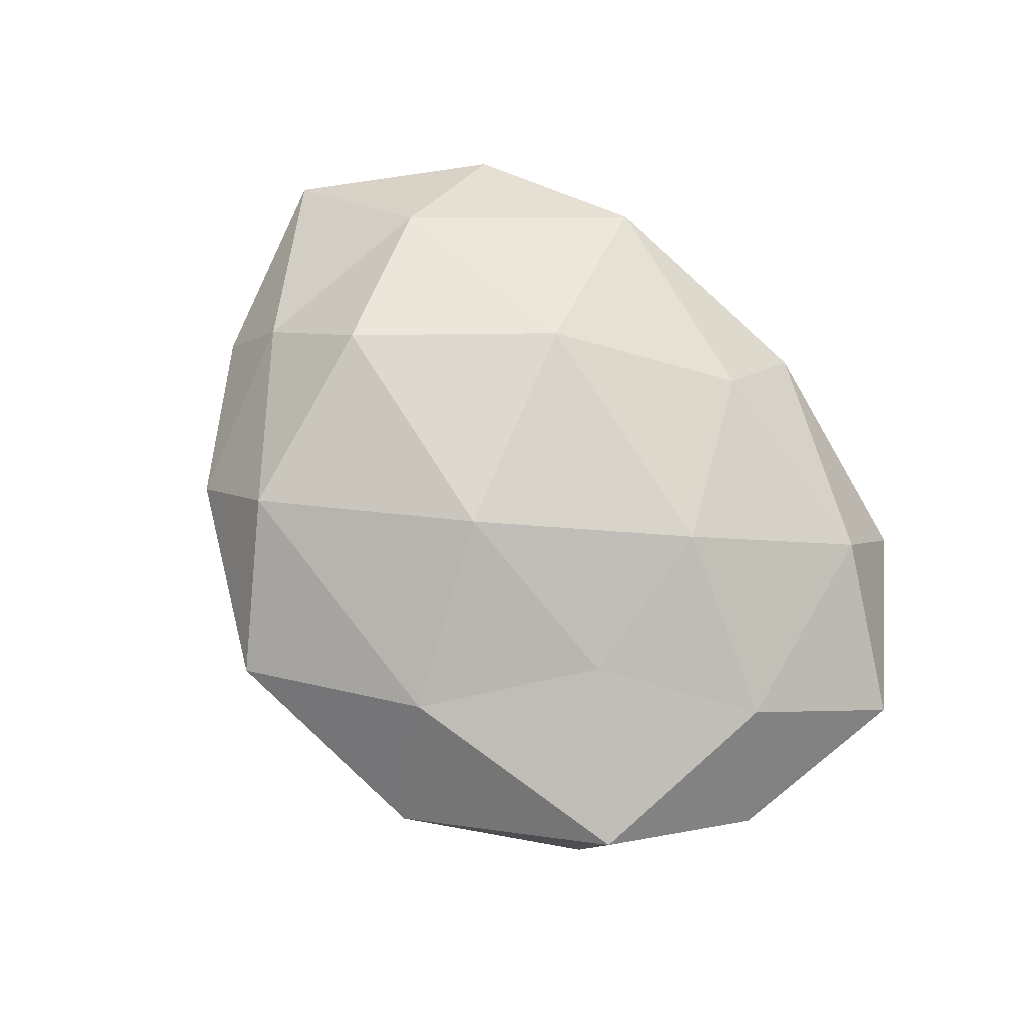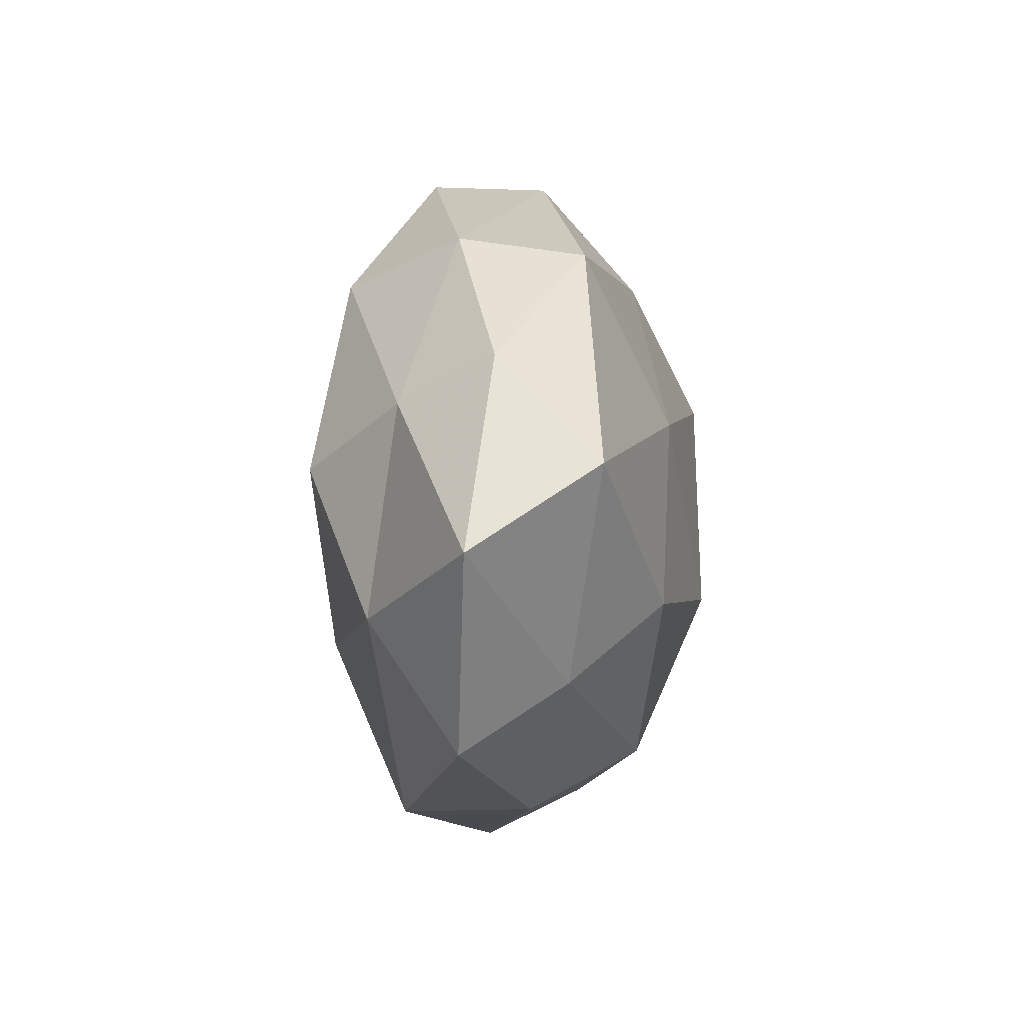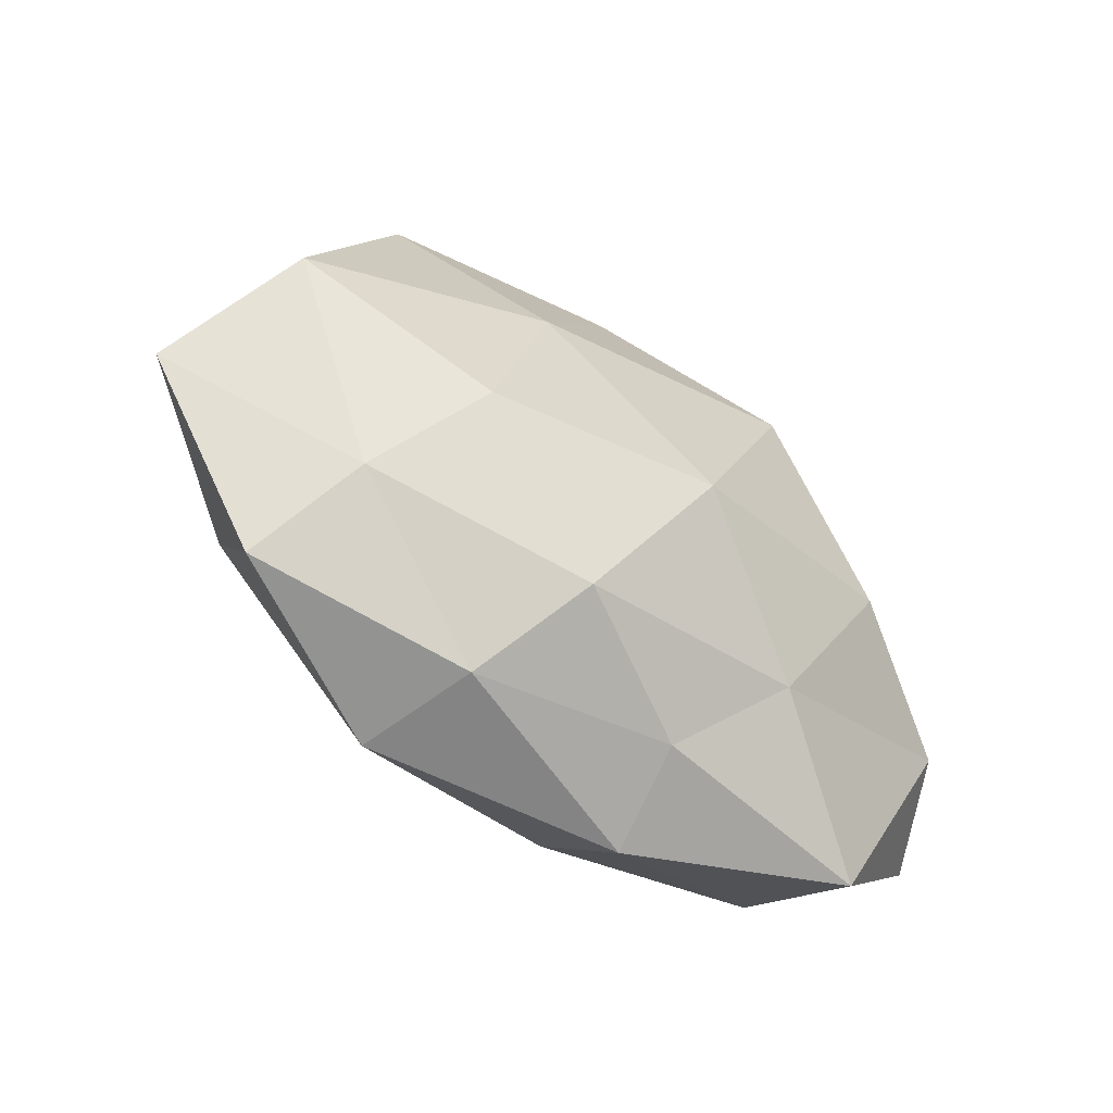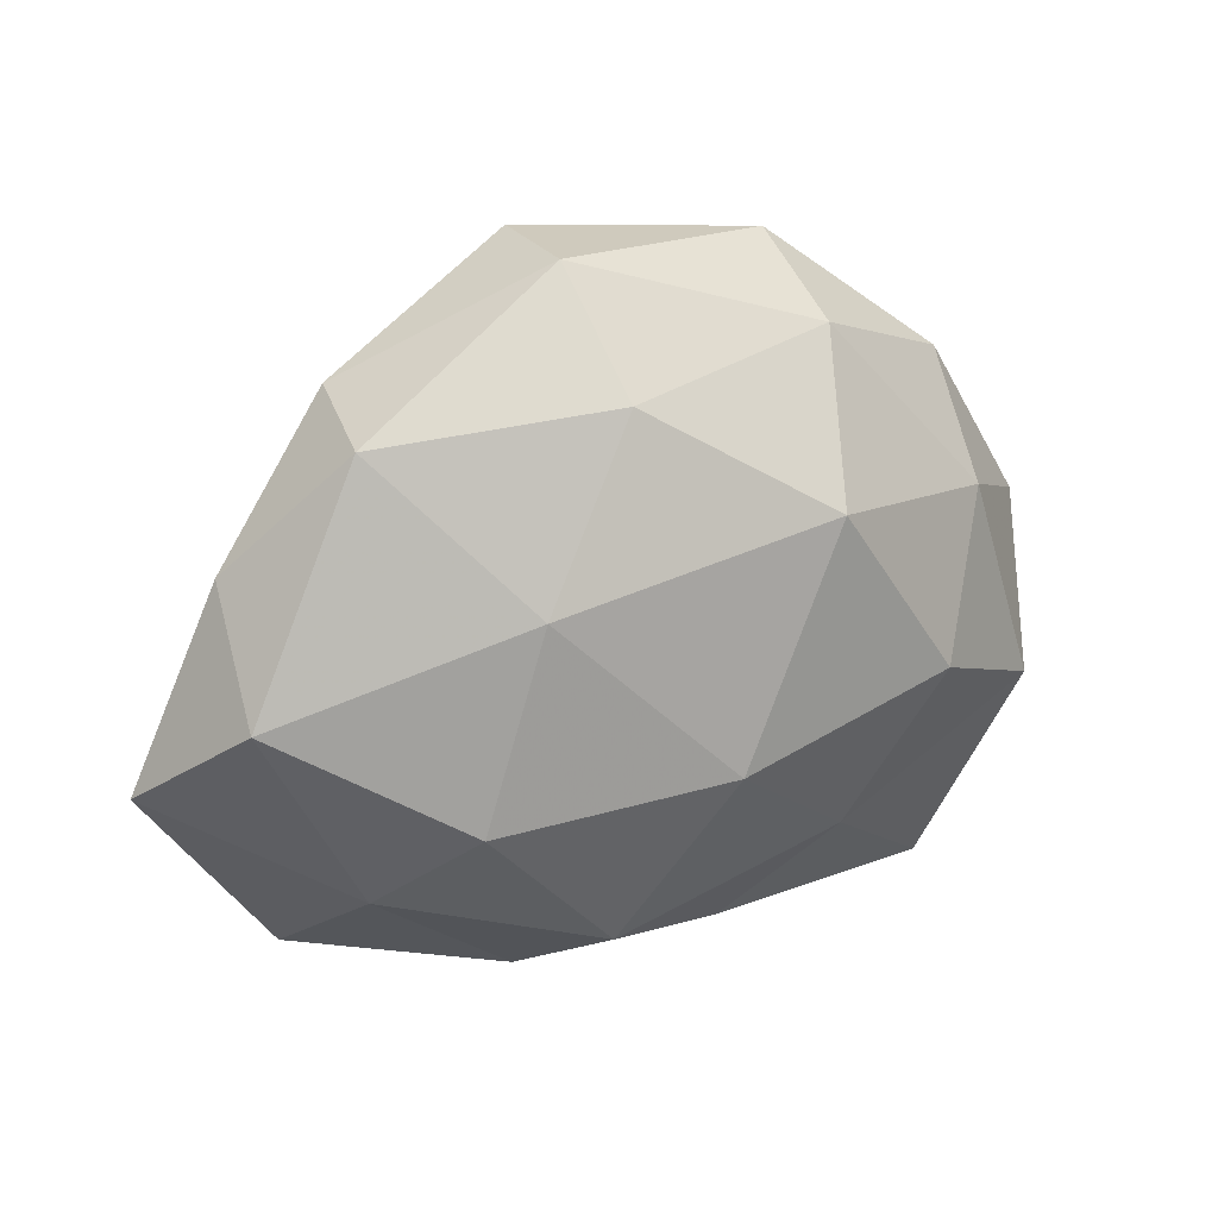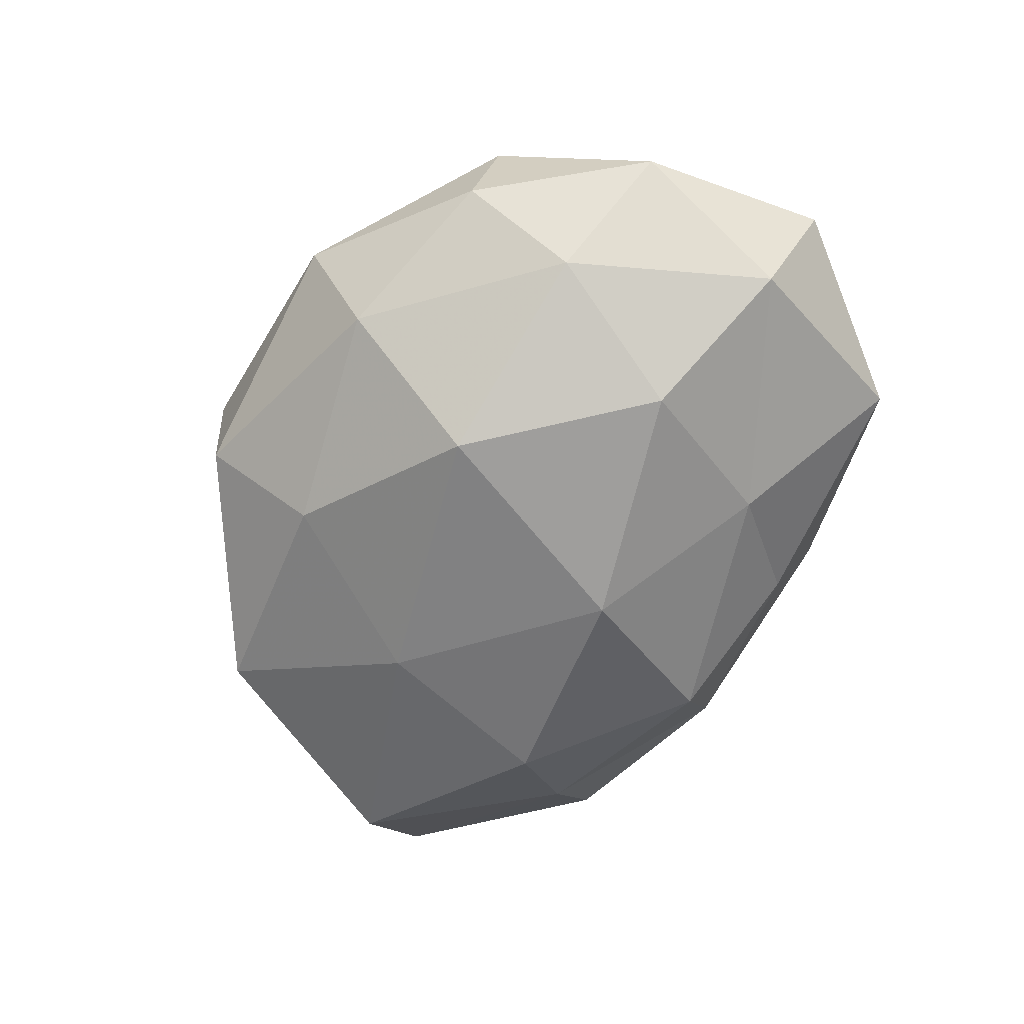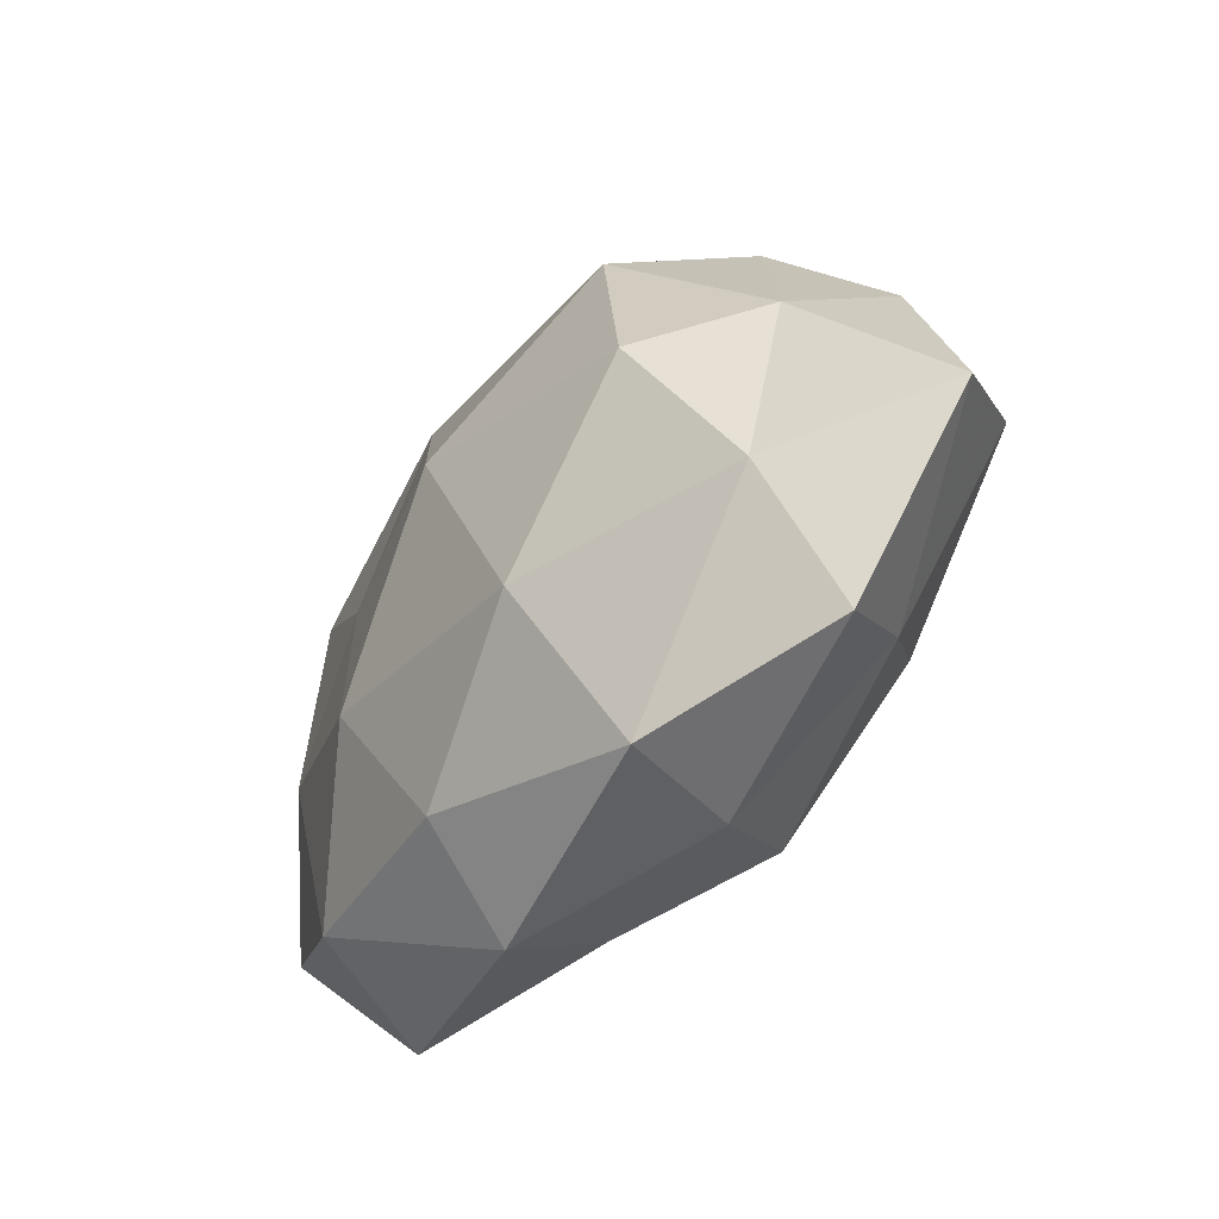
<metadata>
{"format":"obj","ext":"obj","renderer":"f3d","projection":"perspective","resolution":1024,"background":"white","views":[{"elev":78.7,"azim":-133.9,"up":"+Z"},{"elev":-7.3,"azim":95.8,"up":"+Y"},{"elev":-55.8,"azim":142.2,"up":"+Y"},{"elev":20.0,"azim":152.8,"up":"+Y"},{"elev":-64.0,"azim":-116.6,"up":"+Z"},{"elev":-45.1,"azim":51.9,"up":"+Y"}]}
</metadata>
<code>
v -0.0395 -0.03651 -0.004065
v -0.01185 0.0311 0.0176
v -0.009003 -0.03696 -0.00785
v -0.0212 -0.01145 0.02125
v 0.01971 -0.0396 0.01188
v 0.04302 0.008738 0.009612
v 0.03132 0.002655 0.02242
v -0.03681 -0.02864 0.01156
v 0.02708 -0.01412 -0.02129
v 0.04077 -0.01681 0.01343
v -0.04414 -0.002107 0.01271
v -0.05658 -0.01696 0.002734
v 0.007197 0.03003 -0.01692
v 0.009854 0.04368 -0.005038
v -0.05435 0.007722 0.0001078
v 0.01983 0.009508 -0.022
v -0.02041 0.04283 0.003959
v 0.03615 -0.02427 -0.01022
v 0.02397 0.02753 0.0188
v -0.01097 -0.04285 0.004451
v 0.01604 -0.03932 -0.003685
v -0.0499 -0.01205 -0.01099
v 0.05042 0.0001151 -0.01538
v 0.04245 -0.0329 0.002257
v -0.025 0.01011 0.01807
v 0.009507 -0.0318 -0.01704
v -0.01488 0.01697 -0.02455
v 0.04919 0.0132 -0.002704
v -0.04289 0.02515 0.0113
v 0.03676 0.02783 -0.0124
v 0.03407 0.03103 0.003443
v 0.05921 -0.01101 -0.0003929
v -0.04047 0.02792 -0.002302
v 0.0002578 0.009102 0.02586
v -0.0202 0.03488 -0.01134
v -0.04028 0.01375 -0.01293
v 0.009397 0.04469 0.00973
v -0.02116 -0.02437 -0.01552
v 0.012 -0.01782 0.02248
v -0.009009 -0.0321 0.01661
v -0.002074 -0.01107 -0.02557
v -0.03148 -0.004642 -0.02149
f 6 7 10
f 8 4 11
f 1 8 12
f 12 8 11
f 11 15 12
f 19 7 6
f 3 20 1
f 20 8 1
f 3 21 20
f 21 5 20
f 1 12 22
f 22 12 15
f 16 23 9
f 18 9 23
f 5 24 10
f 21 24 5
f 21 18 24
f 11 4 25
f 26 9 18
f 3 26 21
f 26 18 21
f 16 27 13
f 29 15 11
f 17 29 2
f 2 29 25
f 25 29 11
f 14 30 13
f 13 30 16
f 30 23 16
f 30 28 23
f 19 6 31
f 31 6 28
f 31 30 14
f 31 28 30
f 6 10 32
f 18 23 32
f 32 10 24
f 24 18 32
f 28 6 32
f 32 23 28
f 29 33 15
f 17 33 29
f 2 34 19
f 19 34 7
f 2 25 34
f 34 25 4
f 14 13 35
f 14 35 17
f 35 13 27
f 17 35 33
f 22 15 36
f 36 15 33
f 35 27 36
f 33 35 36
f 37 17 2
f 37 14 17
f 37 2 19
f 37 31 14
f 37 19 31
f 3 1 38
f 1 22 38
f 3 38 26
f 5 10 39
f 39 10 7
f 34 4 39
f 7 34 39
f 8 40 4
f 20 5 40
f 20 40 8
f 39 4 40
f 40 5 39
f 9 41 16
f 26 41 9
f 41 27 16
f 38 41 26
f 42 22 36
f 36 27 42
f 38 22 42
f 41 42 27
f 38 42 41

</code>
